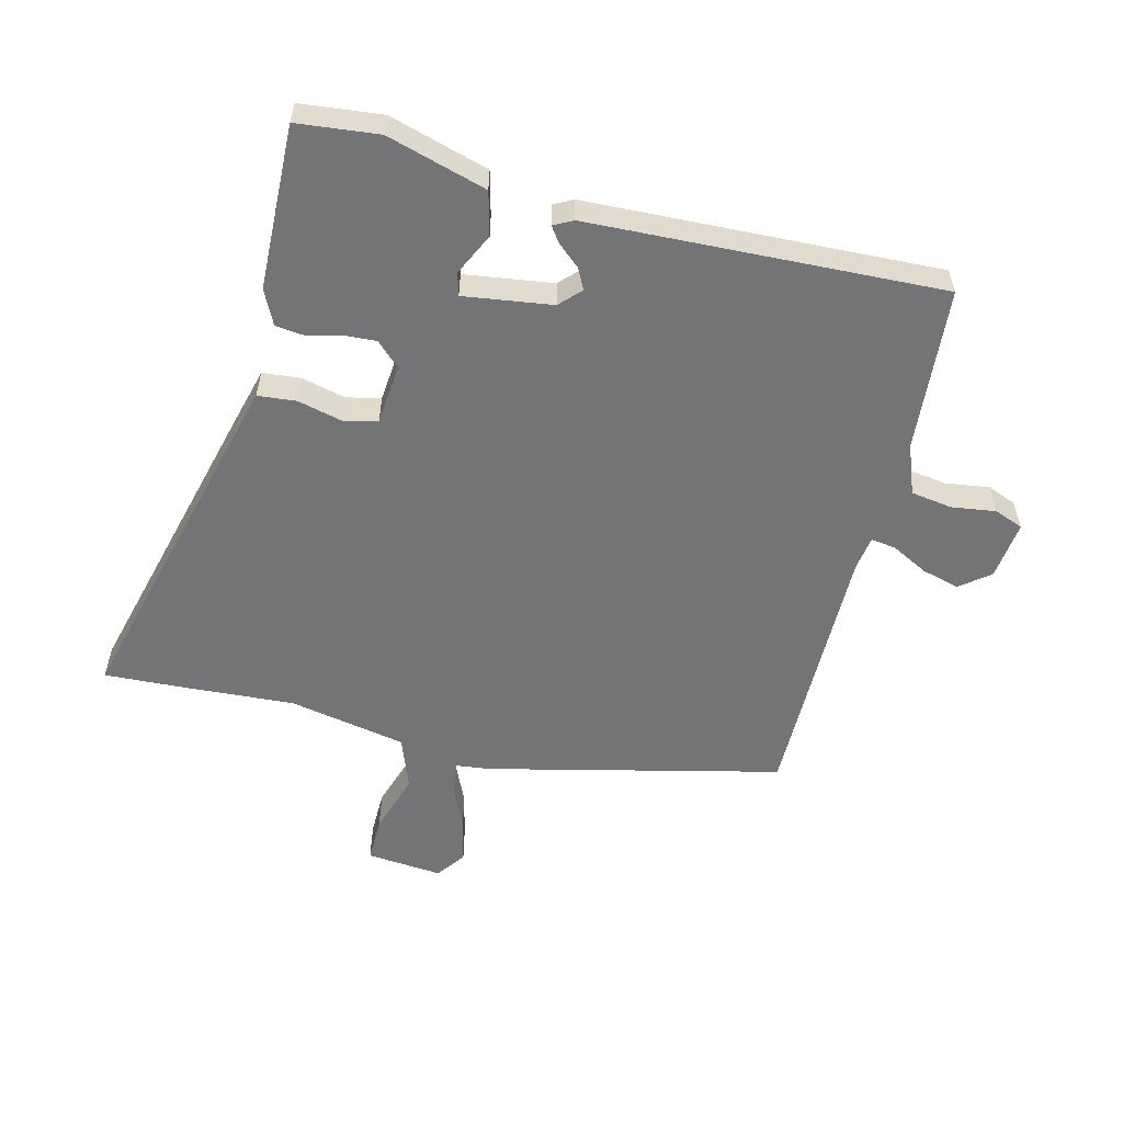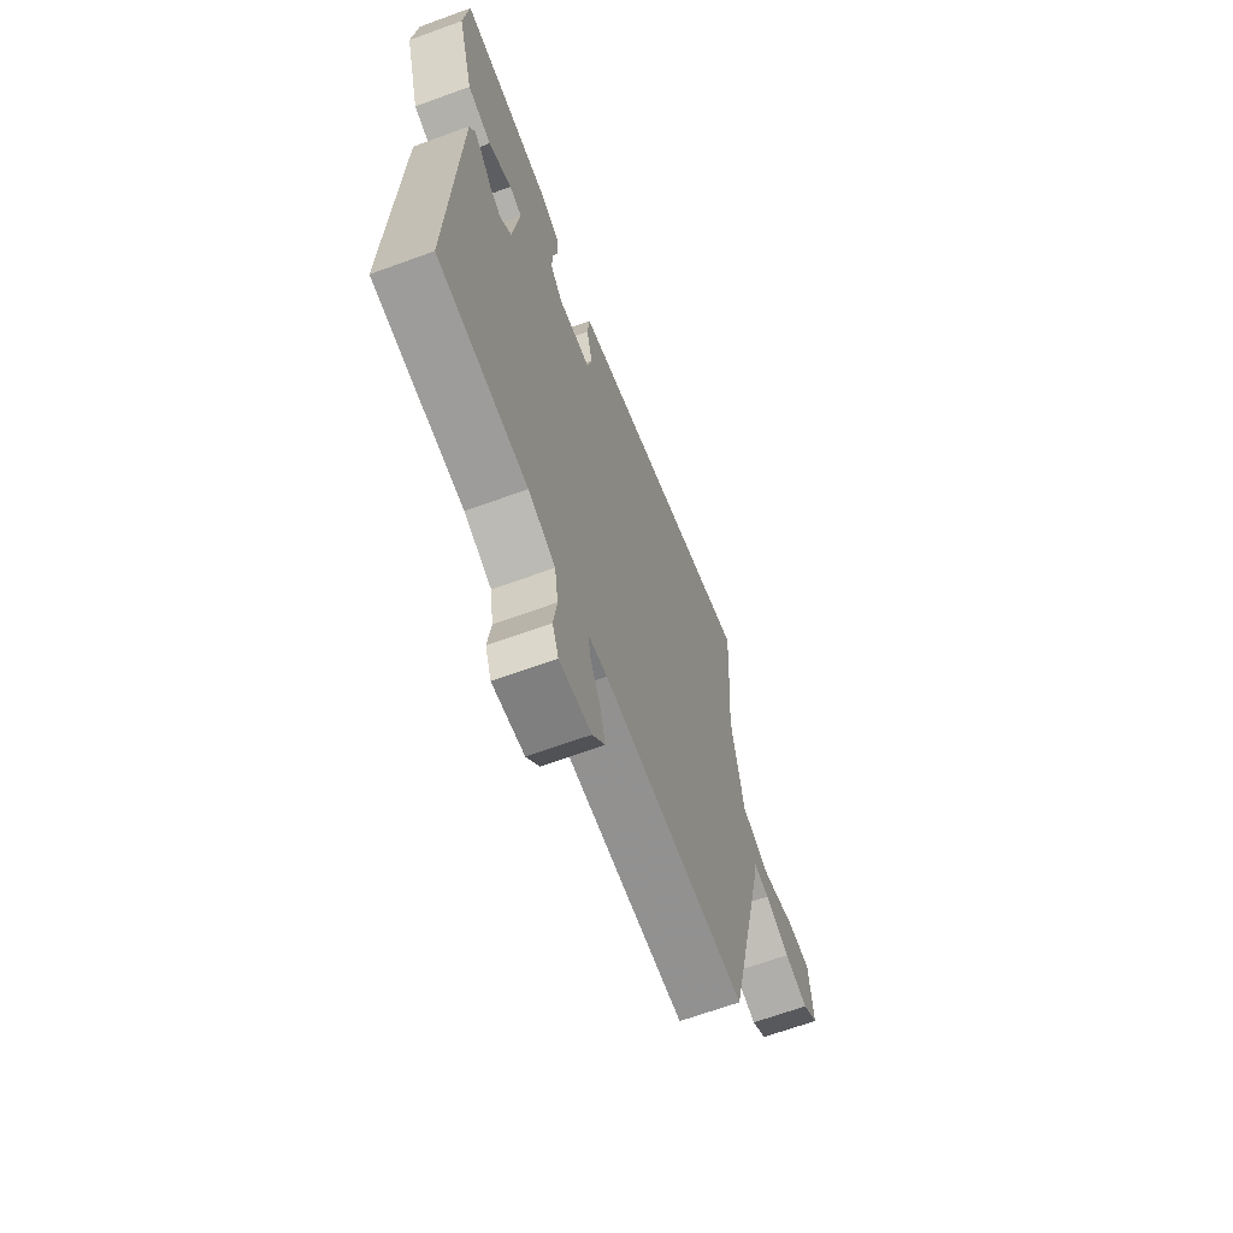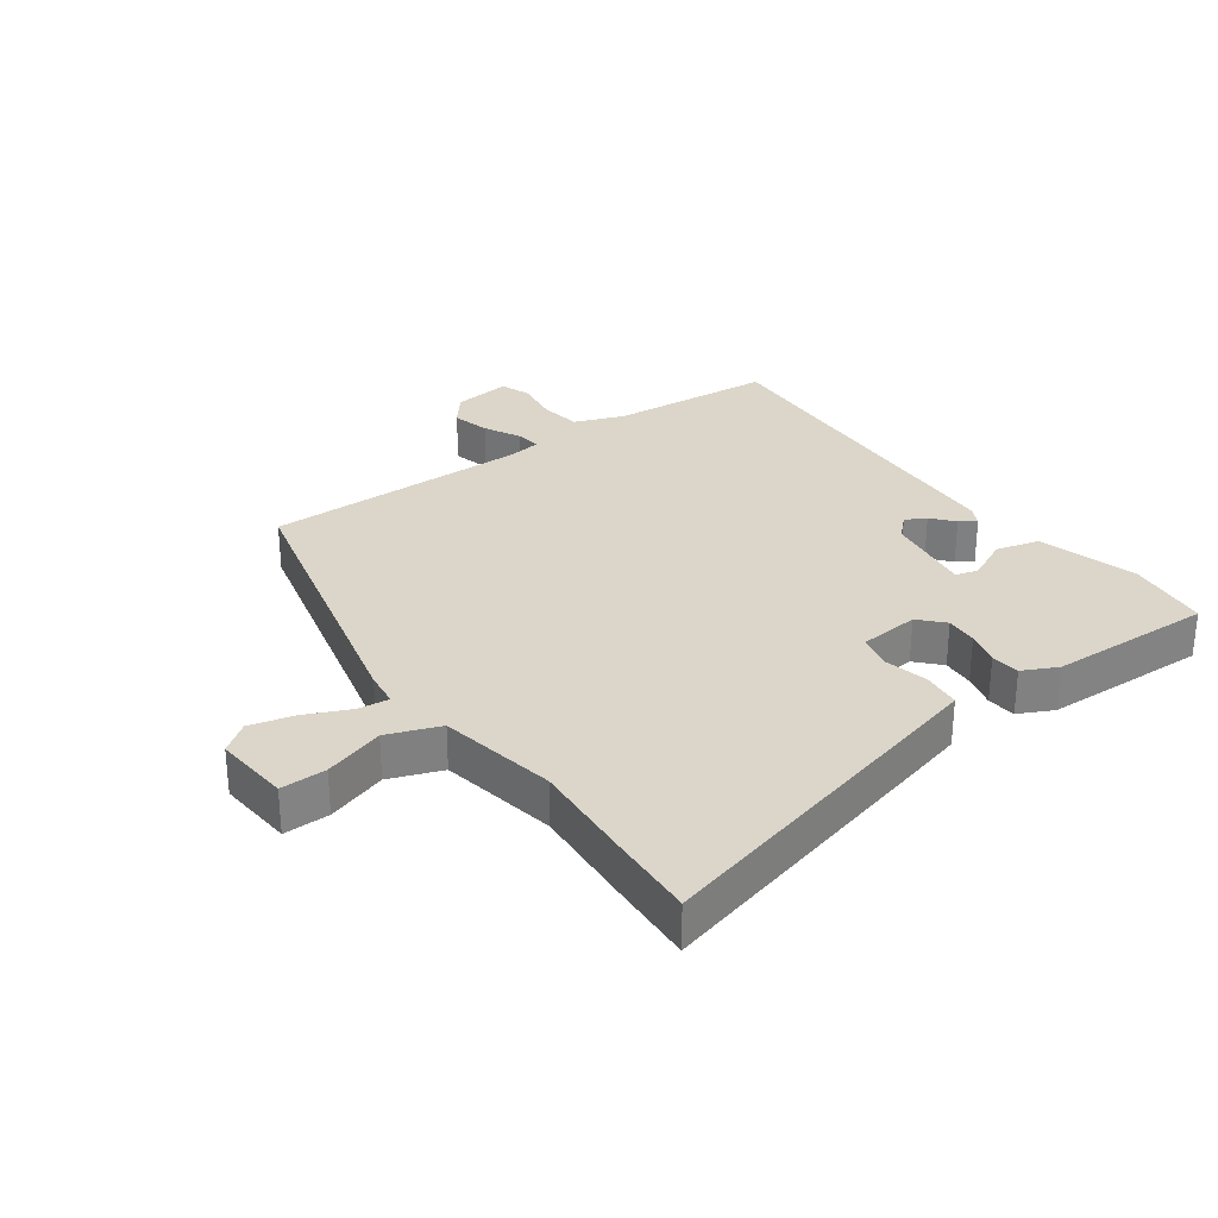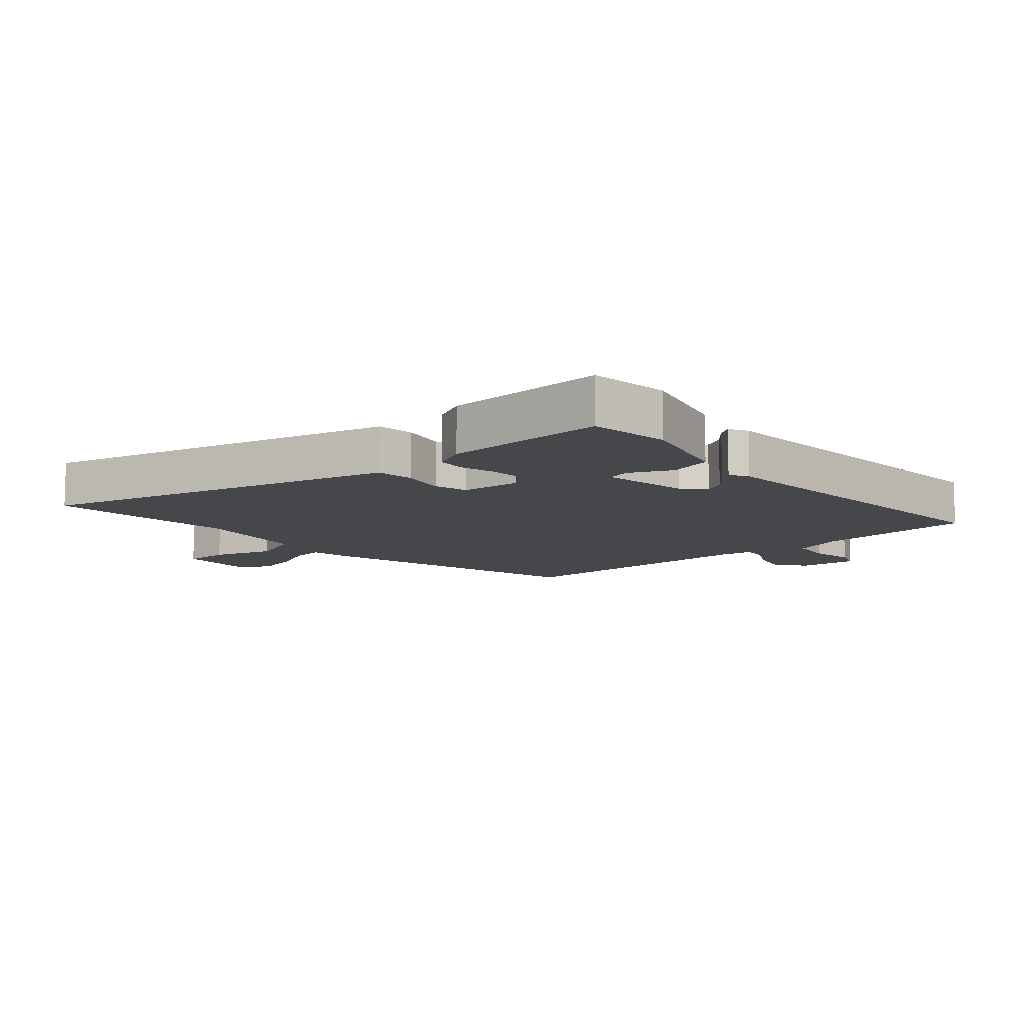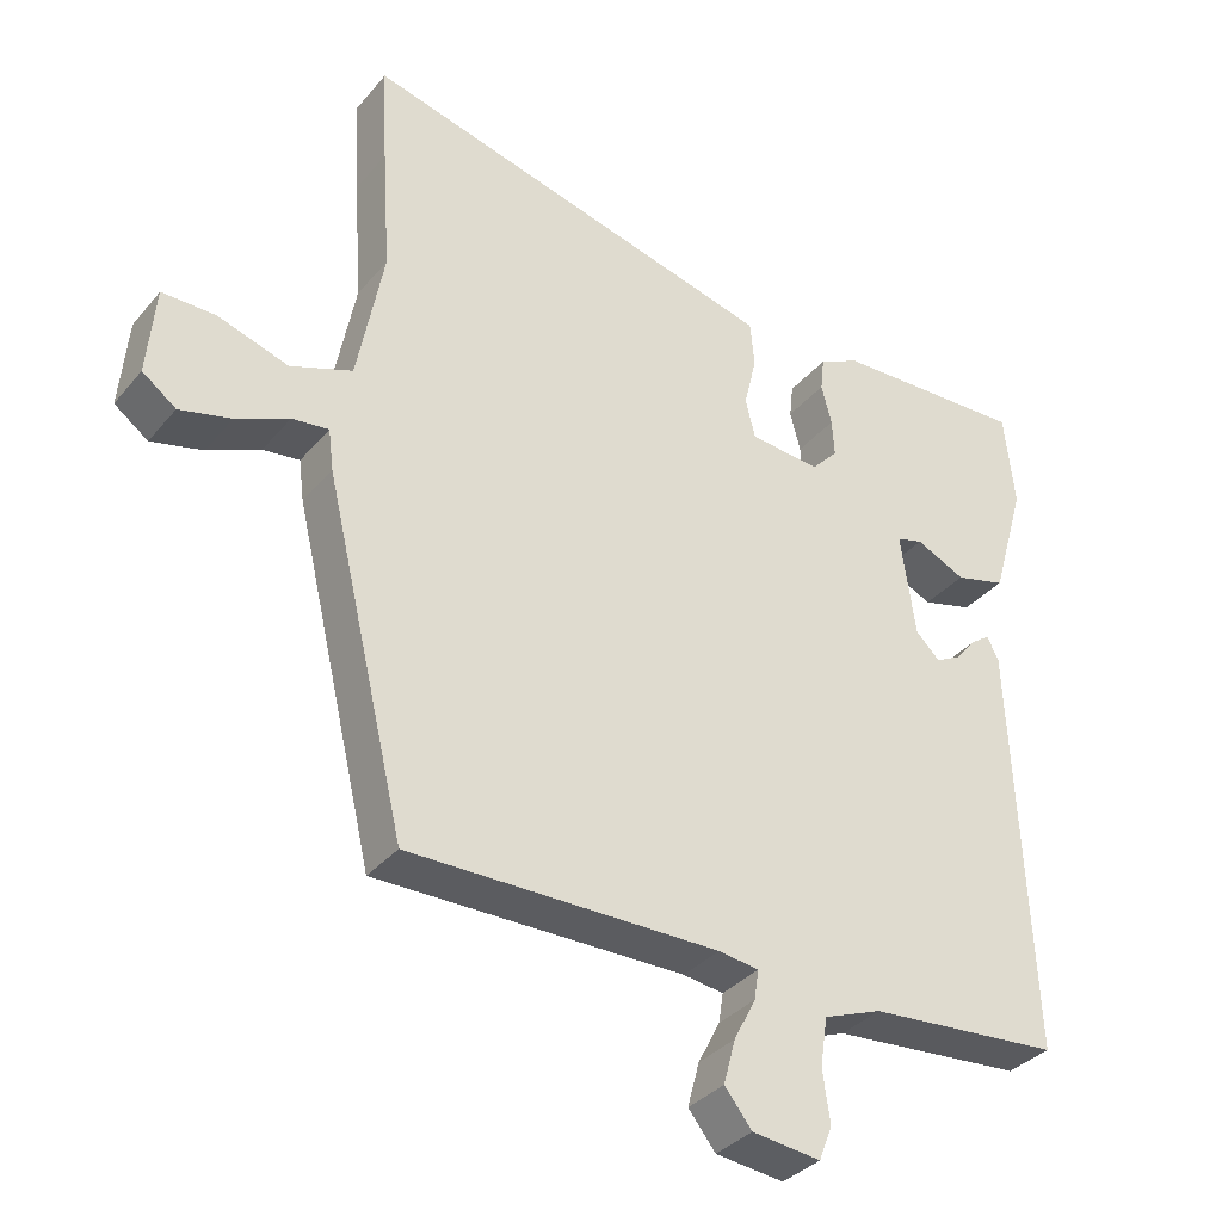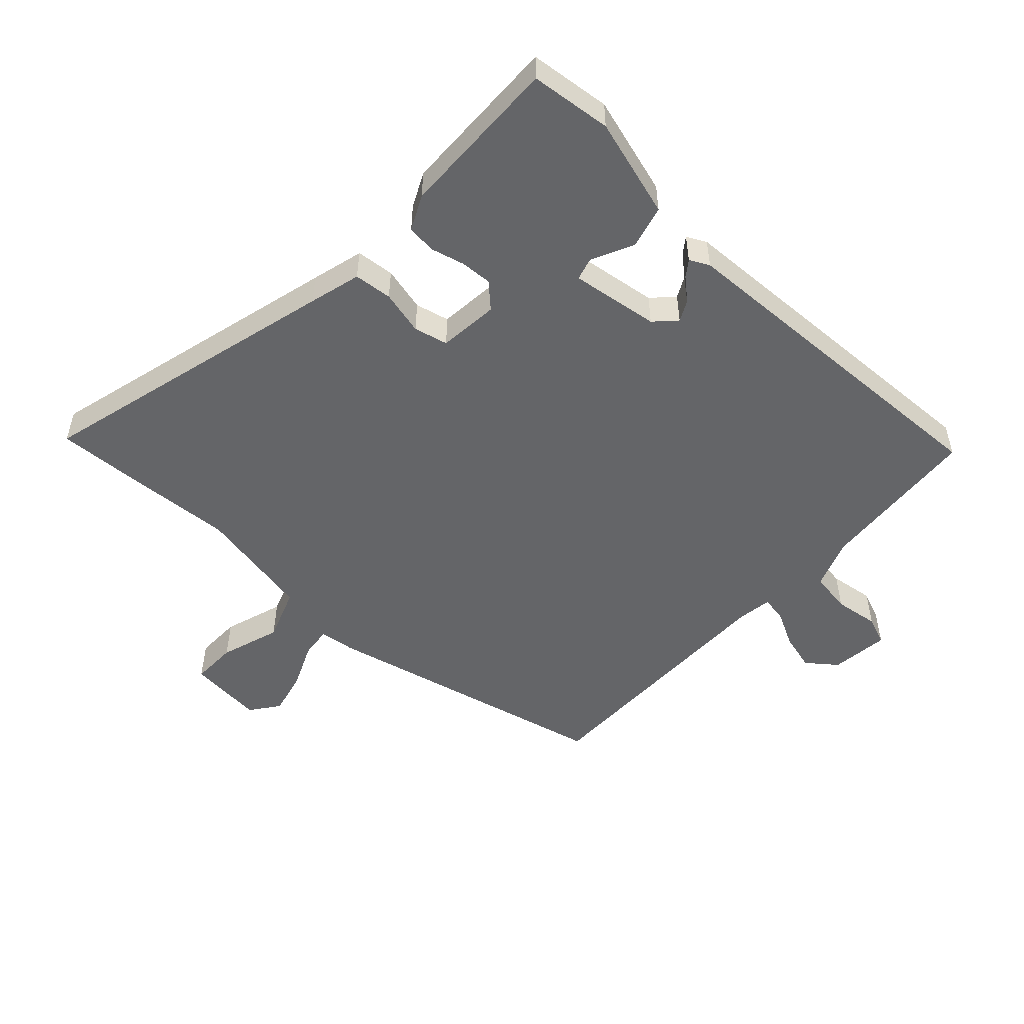
<metadata>
{"format":"obj","ext":"obj","renderer":"f3d","projection":"perspective","resolution":1024,"background":"white","views":[{"elev":-56.3,"azim":75.9,"up":"+Y"},{"elev":-65.9,"azim":110.2,"up":"+Z"},{"elev":30.0,"azim":-35.6,"up":"+Y"},{"elev":-10.3,"azim":41.8,"up":"+Y"},{"elev":-34.6,"azim":-33.8,"up":"+Z"},{"elev":-51.5,"azim":47.0,"up":"+Y"}]}
</metadata>
<code>
v -0.432 0.07 -0.516
v -0.542 0.07 -0.052
v -0.549 0.07 0.004
v -0.599 0.07 -0.002
v -0.671 0.07 -0.034
v -0.741 0.07 -0.051
v -0.787 0.07 -0.017
v -0.776 0.07 0.104
v -0.703 0.07 0.103
v -0.607 0.07 0.072
v -0.523 0.07 0.103
v -0.487 0.07 0.29
v -0.498 0.07 0.46
v -0.505 0.07 0.595
v -0.018 0.07 0.469
v 0.065 0.07 0.447
v 0.071 0.07 0.386
v 0.054 0.07 0.315
v 0.067 0.07 0.261
v 0.163 0.07 0.252
v 0.199 0.07 0.29
v 0.196 0.07 0.341
v 0.182 0.07 0.395
v 0.187 0.07 0.441
v 0.242 0.07 0.468
v 0.504 0.07 0.476
v 0.518 0.07 0.346
v 0.472 0.07 0.187
v 0.403 0.07 0.169
v 0.336 0.07 0.201
v 0.3 0.07 0.191
v 0.32 0.07 0.05
v 0.353 0.07 0.018
v 0.386 0.07 0.035
v 0.416 0.07 0.07
v 0.441 0.07 0.088
v 0.457 0.07 0.057
v 0.481 0.07 -0.504
v 0.22 0.07 -0.525
v 0.141 0.07 -0.555
v 0.131 0.07 -0.621
v 0.141 0.07 -0.692
v 0.123 0.07 -0.738
v 0.03 0.07 -0.727
v -0.007 0.07 -0.68
v 0.009 0.07 -0.62
v 0.039 0.07 -0.562
v 0.045 0.07 -0.522
v -0.01 0.07 -0.514
v -0.432 0 -0.516
v -0.542 0 -0.052
v -0.549 0 0.004
v -0.599 0 -0.002
v -0.671 0 -0.034
v -0.741 0 -0.051
v -0.787 0 -0.017
v -0.776 0 0.104
v -0.703 0 0.103
v -0.607 0 0.072
v -0.523 0 0.103
v -0.487 0 0.29
v -0.498 0 0.46
v -0.505 0 0.595
v -0.018 0 0.469
v 0.065 0 0.447
v 0.071 0 0.386
v 0.054 0 0.315
v 0.067 0 0.261
v 0.163 0 0.252
v 0.199 0 0.29
v 0.196 0 0.341
v 0.182 0 0.395
v 0.187 0 0.441
v 0.242 0 0.468
v 0.504 0 0.476
v 0.518 0 0.346
v 0.472 0 0.187
v 0.403 0 0.169
v 0.336 0 0.201
v 0.3 0 0.191
v 0.32 0 0.05
v 0.353 0 0.018
v 0.386 0 0.035
v 0.416 0 0.07
v 0.441 0 0.088
v 0.457 0 0.057
v 0.481 0 -0.504
v 0.22 0 -0.525
v 0.141 0 -0.555
v 0.131 0 -0.621
v 0.141 0 -0.692
v 0.123 0 -0.738
v 0.03 0 -0.727
v -0.007 0 -0.68
v 0.009 0 -0.62
v 0.039 0 -0.562
v 0.045 0 -0.522
v -0.01 0 -0.514
f 44 45 46 47
f 44 47 48
f 41 42 43 44
f 40 41 44 48
f 39 40 48
f 38 39 48 49
f 34 35 36 37
f 33 34 37 38
f 32 33 38 49
f 27 28 29 30
f 27 30 31
f 26 27 31
f 25 26 31
f 22 23 24 25
f 21 22 25 31
f 20 21 31 32
f 15 16 17 18
f 15 18 19
f 12 13 14 15
f 11 12 15 19
f 10 11 19 20
f 8 9 10
f 7 8 10
f 4 5 6 7
f 3 4 7 10
f 49 1 2 3
f 20 32 49
f 3 10 20 49
f 96 95 94 93
f 97 96 93
f 93 92 91 90
f 97 93 90 89
f 97 89 88
f 98 97 88 87
f 86 85 84 83
f 87 86 83 82
f 98 87 82 81
f 79 78 77 76
f 80 79 76
f 80 76 75
f 80 75 74
f 74 73 72 71
f 80 74 71 70
f 81 80 70 69
f 67 66 65 64
f 68 67 64
f 64 63 62 61
f 68 64 61 60
f 69 68 60 59
f 59 58 57
f 59 57 56
f 56 55 54 53
f 59 56 53 52
f 52 51 50 98
f 98 81 69
f 98 69 59 52
f 1 50 51 2
f 2 51 52 3
f 3 52 53 4
f 4 53 54 5
f 5 54 55 6
f 6 55 56 7
f 7 56 57 8
f 8 57 58 9
f 9 58 59 10
f 10 59 60 11
f 11 60 61 12
f 12 61 62 13
f 13 62 63 14
f 14 63 64 15
f 15 64 65 16
f 16 65 66 17
f 17 66 67 18
f 18 67 68 19
f 19 68 69 20
f 20 69 70 21
f 21 70 71 22
f 22 71 72 23
f 23 72 73 24
f 24 73 74 25
f 25 74 75 26
f 26 75 76 27
f 27 76 77 28
f 28 77 78 29
f 29 78 79 30
f 30 79 80 31
f 31 80 81 32
f 32 81 82 33
f 33 82 83 34
f 34 83 84 35
f 35 84 85 36
f 36 85 86 37
f 37 86 87 38
f 38 87 88 39
f 39 88 89 40
f 40 89 90 41
f 41 90 91 42
f 42 91 92 43
f 43 92 93 44
f 44 93 94 45
f 45 94 95 46
f 46 95 96 47
f 47 96 97 48
f 48 97 98 49
f 49 98 50 1

</code>
